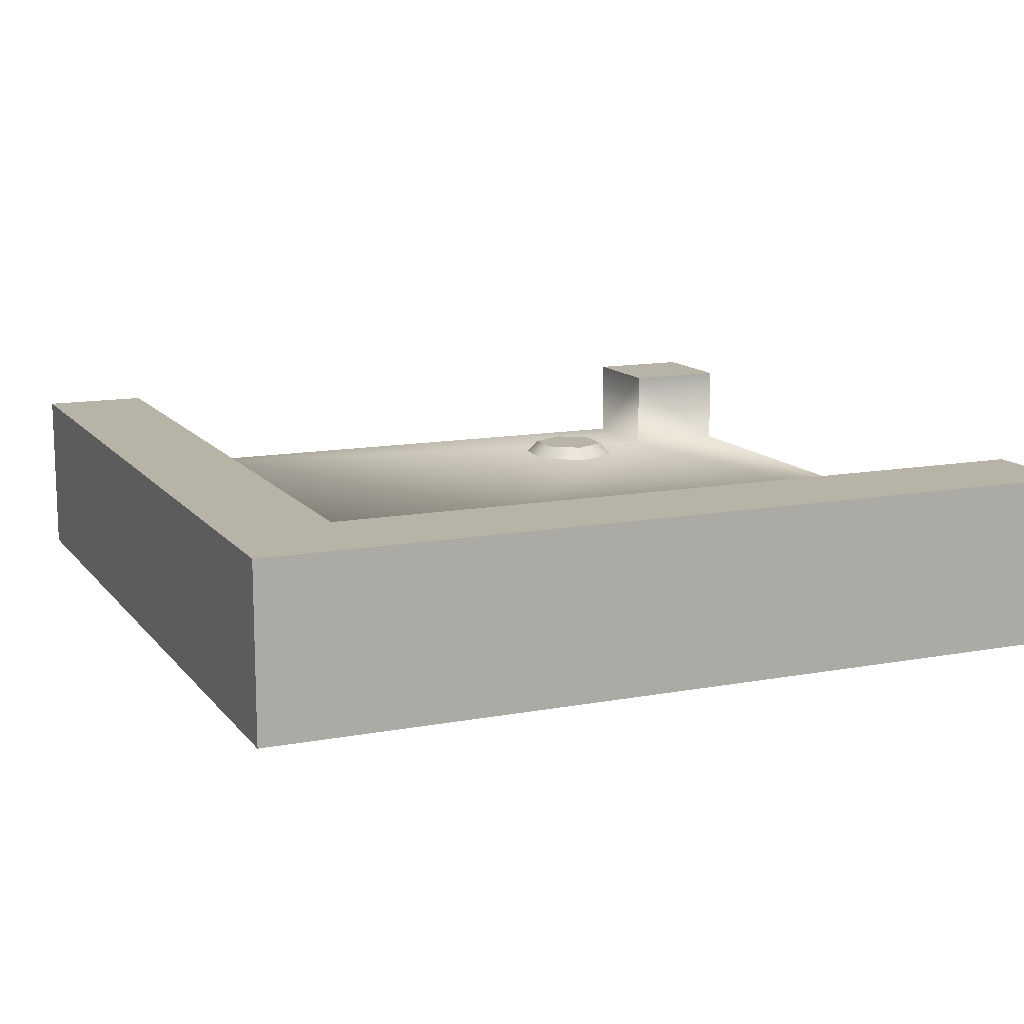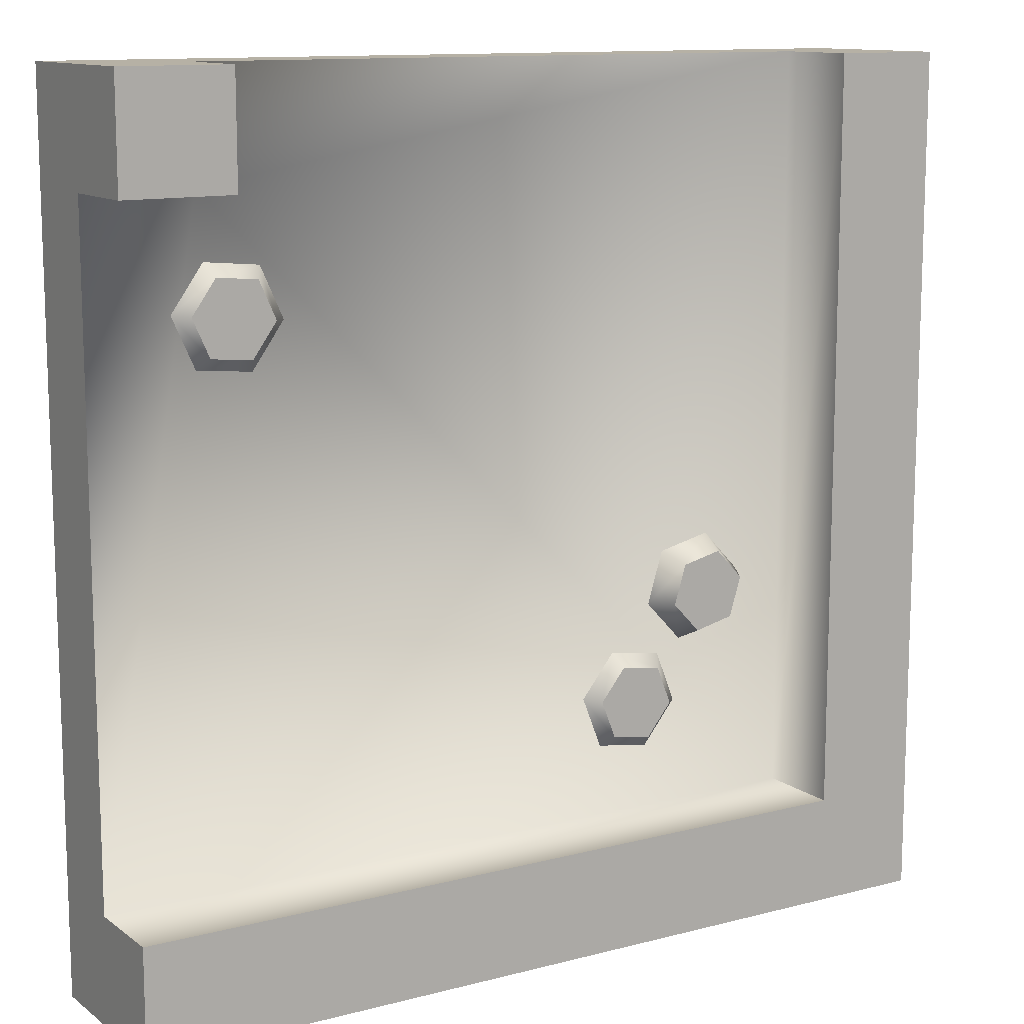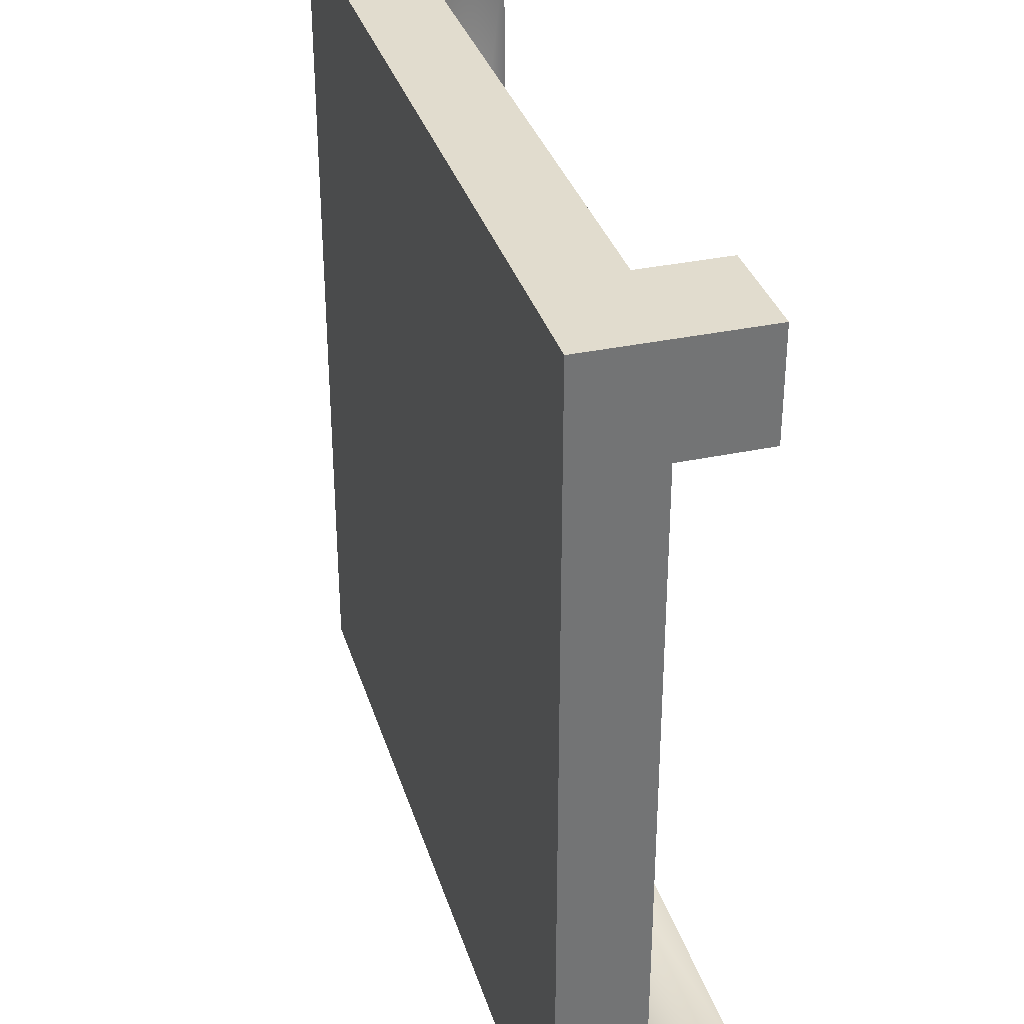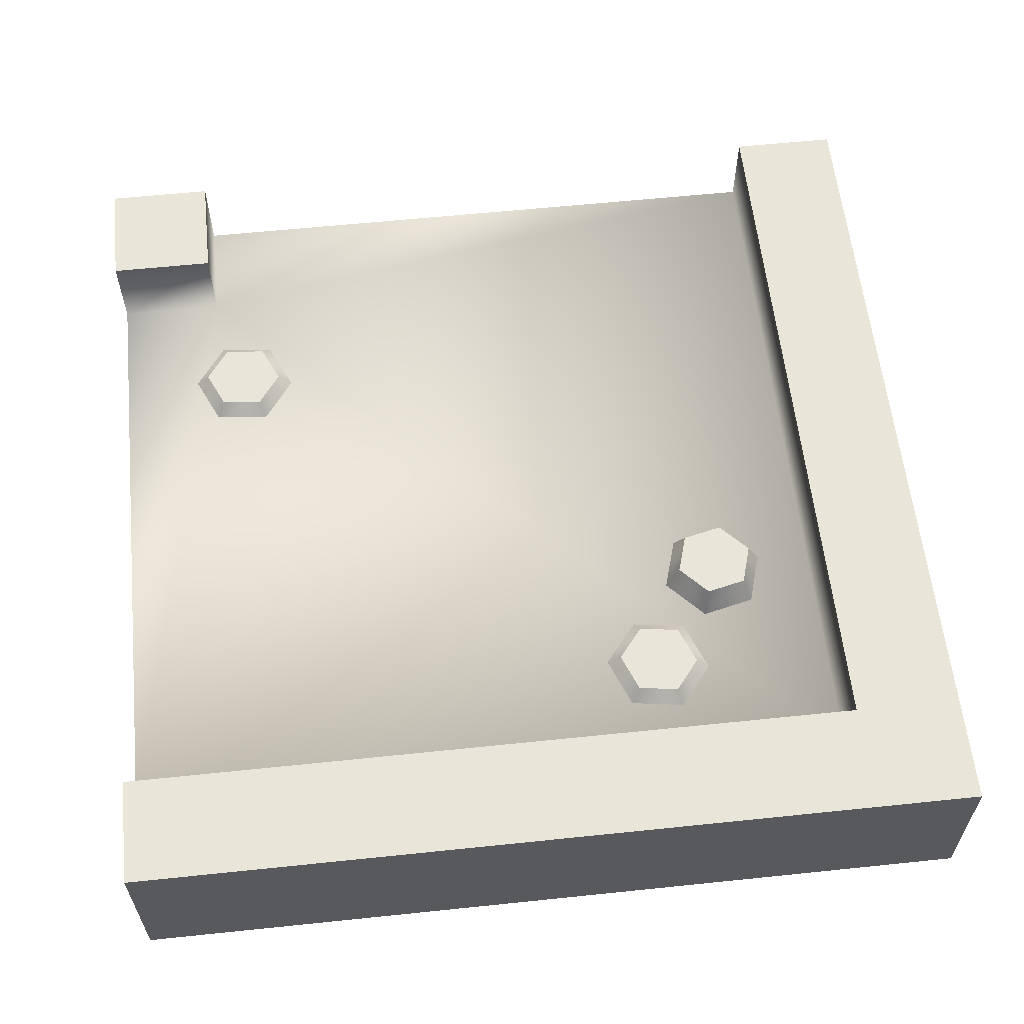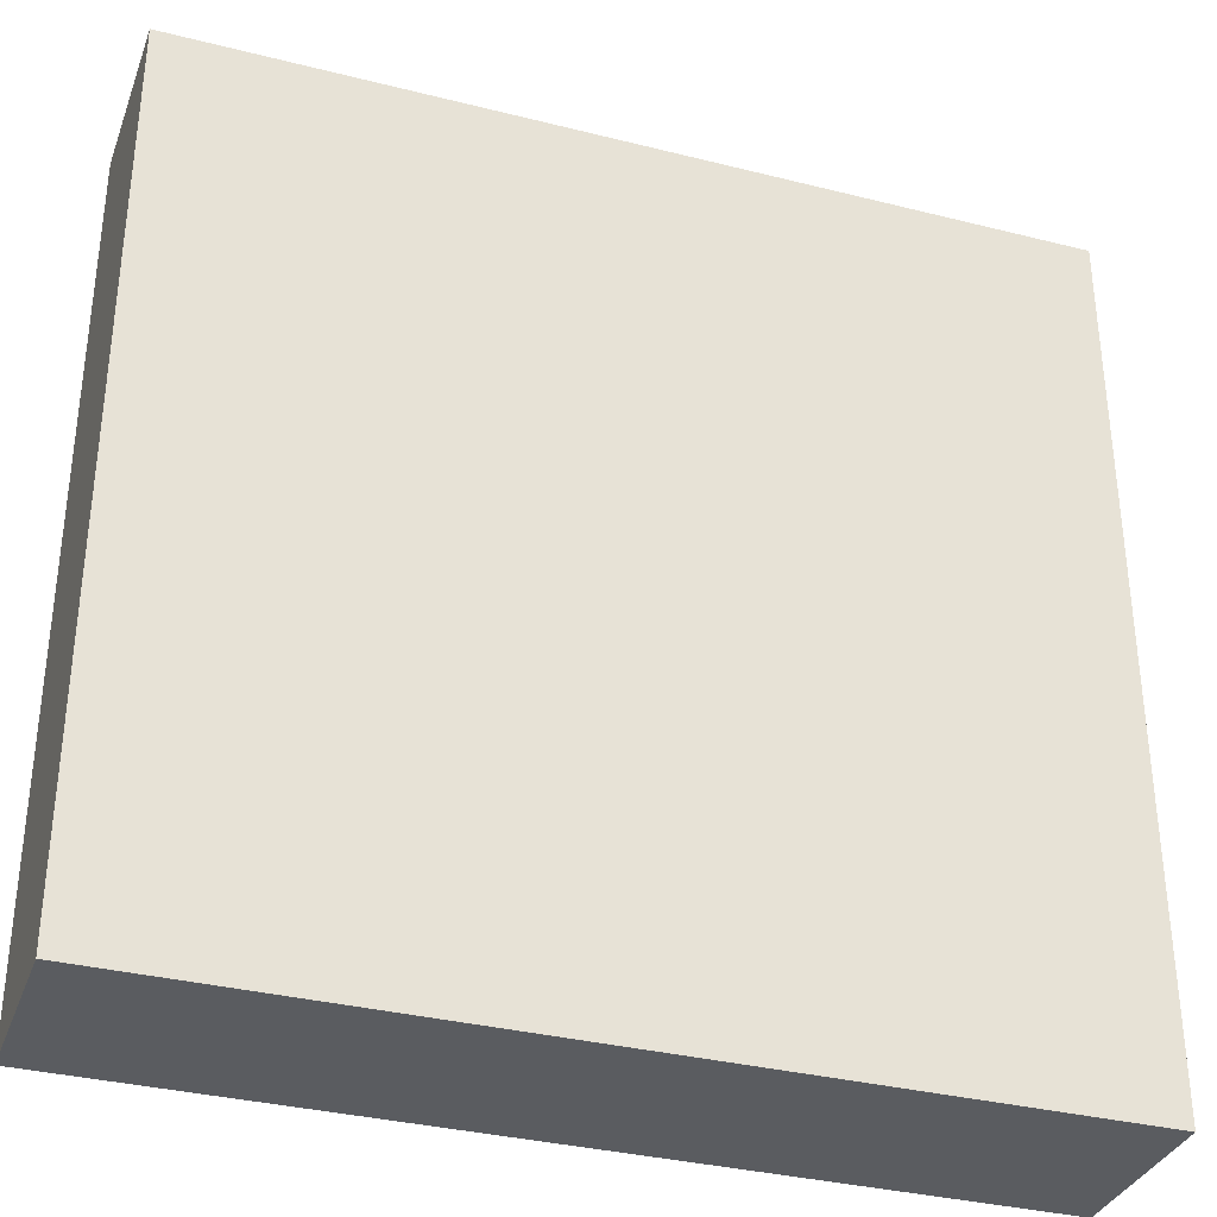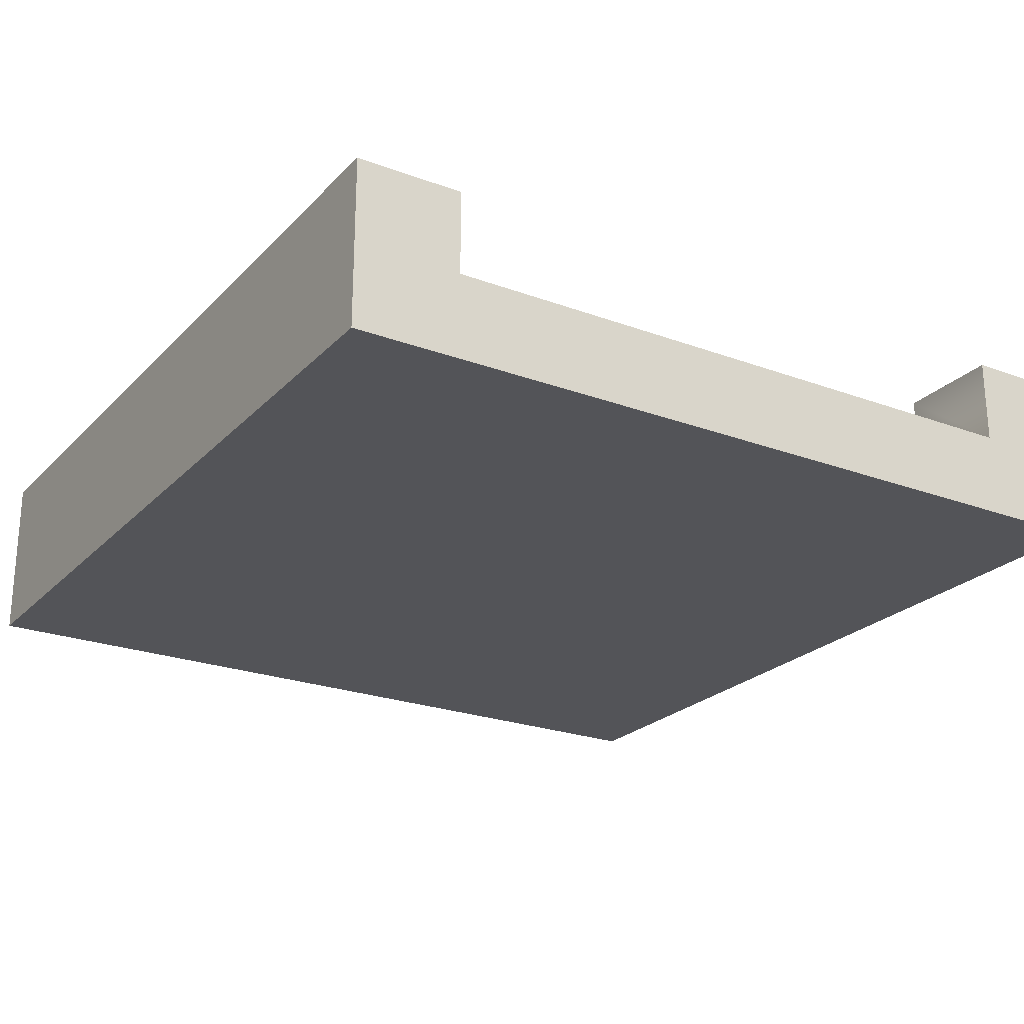
<metadata>
{"format":"obj","ext":"obj","renderer":"f3d","projection":"perspective","resolution":1024,"background":"white","views":[{"elev":12.7,"azim":-113.4,"up":"+Y"},{"elev":12.0,"azim":148.2,"up":"+Z"},{"elev":34.0,"azim":73.8,"up":"+Z"},{"elev":59.7,"azim":173.9,"up":"+Y"},{"elev":-34.2,"azim":-18.8,"up":"+Z"},{"elev":-23.6,"azim":-31.9,"up":"+Y"}]}
</metadata>
<code>
g tile-corner-square
v 0.375 0.2 0.5 1 1 1
v 0.5 0.2 0.5 1 1 1
v 0.375 0.1 0.5 1 1 1
v 0.5 0 0.5 1 1 1
v -0.5 0 0.5 1 1 1
v -0.375 0.1 0.5 1 1 1
v -0.5 0.2 0.5 1 1 1
v -0.375 0.2 0.5 1 1 1
v 0.5 0.2 0.375 1 1 1
v 0.5 0.1 0.375 1 1 1
v 0.5 0.1 -0.375 1 1 1
v 0.5 0 -0.5 1 1 1
v 0.5 0.2 -0.375 1 1 1
v 0.5 0.2 -0.5 1 1 1
v -0.5 0 -0.5 1 1 1
v -0.5 0.2 -0.5 1 1 1
v 0.375 0.2 0.375 1 1 1
v -0.375 0.2 -0.375 1 1 1
v -0.375 0.1 -0.375 1 1 1
v -0.375 0.2 0.5 1 1 1
v -0.375 0.1 0.5 1 1 1
v 0.375 0.1 0.375 1 1 1
v 0.5 0.1 0.375 1 1 1
v 0.5 0.2 0.375 1 1 1
v -0.2954 0.132 -0.1049 1 1 1
v -0.2815 0.132 -0.1508 1 1 1
v -0.2626 0.132 -0.07 1 1 1
v -0.2159 0.132 -0.08093 1 1 1
v -0.2349 0.132 -0.1618 1 1 1
v -0.2021 0.132 -0.1268 1 1 1
v -0.3109 0.1 -0.1013 1 1 1
v -0.2925 0.1 -0.1625 1 1 1
v -0.205 0.1 -0.06928 1 1 1
v -0.1865 0.1 -0.1305 1 1 1
v -0.2672 0.1 -0.05471 1 1 1
v -0.2302 0.1 -0.177 1 1 1
v -0.1426 0.116 -0.197 1 1 1
v -0.19 0.116 -0.204 1 1 1
v -0.1128 0.116 -0.2345 1 1 1
v -0.1304 0.116 -0.2791 1 1 1
v -0.2076 0.116 -0.2486 1 1 1
v -0.1778 0.116 -0.2861 1 1 1
v -0.1367 0.1 -0.1821 1 1 1
v -0.1999 0.1 -0.1915 1 1 1
v -0.1204 0.1 -0.2916 1 1 1
v -0.1836 0.1 -0.301 1 1 1
v -0.09695 0.1 -0.2322 1 1 1
v -0.2234 0.1 -0.2509 1 1 1
v 0.3897 0.116 0.2464 1 1 1
v 0.3618 0.116 0.2854 1 1 1
v 0.3699 0.116 0.2028 1 1 1
v 0.3222 0.116 0.1981 1 1 1
v 0.3141 0.116 0.2807 1 1 1
v 0.2943 0.116 0.2371 1 1 1
v 0.4056 0.1 0.2479 1 1 1
v 0.3684 0.1 0.2999 1 1 1
v 0.3156 0.1 0.1836 1 1 1
v 0.2784 0.1 0.2355 1 1 1
v 0.3792 0.1 0.1898 1 1 1
v 0.3048 0.1 0.2937 1 1 1
f 3 2 1
f 3 4 2
f 4 3 5
f 6 5 3
f 5 6 7
f 7 6 8
f 1 2 3
f 2 4 3
f 5 3 4
f 3 5 6
f 7 6 5
f 8 6 7
f 2 10 9
f 4 10 2
f 4 11 10
f 12 11 4
f 12 13 11
f 13 12 14
f 9 10 2
f 2 10 4
f 10 11 4
f 4 11 12
f 11 13 12
f 14 12 13
f 5 16 15
f 16 5 7
f 15 16 5
f 7 5 16
f 9 1 2
f 1 9 17
f 2 1 9
f 17 9 1
f 14 18 13
f 18 14 16
f 18 16 7
f 7 8 18
f 13 18 14
f 16 14 18
f 7 16 18
f 18 8 7
f 16 12 15
f 12 16 14
f 15 12 16
f 14 16 12
f 5 12 4
f 12 5 15
f 4 12 5
f 15 5 12
f 20 19 18
f 19 20 21
f 18 19 20
f 21 20 19
f 13 19 11
f 19 13 18
f 11 19 13
f 18 13 19
f 3 17 22
f 17 3 1
f 22 17 3
f 1 3 17
f 17 23 22
f 23 17 24
f 22 23 17
f 24 17 23
f 11 22 23
f 22 11 19
f 22 19 21
f 21 3 22
f 23 22 11
f 19 11 22
f 21 19 22
f 22 3 21
f 27 26 25
f 26 27 28
f 26 28 29
f 29 28 30
f 25 26 27
f 28 27 26
f 29 28 26
f 30 28 29
f 26 31 25
f 31 26 32
f 25 31 26
f 32 26 31
f 34 28 33
f 28 34 30
f 33 28 34
f 30 34 28
f 27 31 35
f 31 27 25
f 35 31 27
f 25 27 31
f 36 30 34
f 30 36 29
f 34 30 36
f 29 36 30
f 26 36 32
f 36 26 29
f 32 36 26
f 29 26 36
f 28 35 33
f 35 28 27
f 33 35 28
f 27 28 35
f 39 38 37
f 38 39 40
f 38 40 41
f 41 40 42
f 37 38 39
f 40 39 38
f 41 40 38
f 42 40 41
f 38 43 37
f 43 38 44
f 37 43 38
f 44 38 43
f 46 40 45
f 40 46 42
f 45 40 46
f 42 46 40
f 39 43 47
f 43 39 37
f 47 43 39
f 37 39 43
f 48 42 46
f 42 48 41
f 46 42 48
f 41 48 42
f 38 48 44
f 48 38 41
f 44 48 38
f 41 38 48
f 40 47 45
f 47 40 39
f 45 47 40
f 39 40 47
f 51 50 49
f 50 51 52
f 50 52 53
f 53 52 54
f 49 50 51
f 52 51 50
f 53 52 50
f 54 52 53
f 50 55 49
f 55 50 56
f 49 55 50
f 56 50 55
f 58 52 57
f 52 58 54
f 57 52 58
f 54 58 52
f 51 55 59
f 55 51 49
f 59 55 51
f 49 51 55
f 60 54 58
f 54 60 53
f 58 54 60
f 53 60 54
f 50 60 56
f 60 50 53
f 56 60 50
f 53 50 60
f 52 59 57
f 59 52 51
f 57 59 52
f 51 52 59
g tile-corner-square
f 3 2 1
f 3 4 2
f 4 3 5
f 6 5 3
f 5 6 7
f 7 6 8
f 1 2 3
f 2 4 3
f 5 3 4
f 3 5 6
f 7 6 5
f 8 6 7
f 2 10 9
f 4 10 2
f 4 11 10
f 12 11 4
f 12 13 11
f 13 12 14
f 9 10 2
f 2 10 4
f 10 11 4
f 4 11 12
f 11 13 12
f 14 12 13
f 5 16 15
f 16 5 7
f 15 16 5
f 7 5 16
f 9 1 2
f 1 9 17
f 2 1 9
f 17 9 1
f 14 18 13
f 18 14 16
f 18 16 7
f 7 8 18
f 13 18 14
f 16 14 18
f 7 16 18
f 18 8 7
f 16 12 15
f 12 16 14
f 15 12 16
f 14 16 12
f 5 12 4
f 12 5 15
f 4 12 5
f 15 5 12
f 20 19 18
f 19 20 21
f 18 19 20
f 21 20 19
f 13 19 11
f 19 13 18
f 11 19 13
f 18 13 19
f 3 17 22
f 17 3 1
f 22 17 3
f 1 3 17
f 17 23 22
f 23 17 24
f 22 23 17
f 24 17 23
f 11 22 23
f 22 11 19
f 22 19 21
f 21 3 22
f 23 22 11
f 19 11 22
f 21 19 22
f 22 3 21
f 27 26 25
f 26 27 28
f 26 28 29
f 29 28 30
f 25 26 27
f 28 27 26
f 29 28 26
f 30 28 29
f 26 31 25
f 31 26 32
f 25 31 26
f 32 26 31
f 34 28 33
f 28 34 30
f 33 28 34
f 30 34 28
f 27 31 35
f 31 27 25
f 35 31 27
f 25 27 31
f 36 30 34
f 30 36 29
f 34 30 36
f 29 36 30
f 26 36 32
f 36 26 29
f 32 36 26
f 29 26 36
f 28 35 33
f 35 28 27
f 33 35 28
f 27 28 35
f 39 38 37
f 38 39 40
f 38 40 41
f 41 40 42
f 37 38 39
f 40 39 38
f 41 40 38
f 42 40 41
f 38 43 37
f 43 38 44
f 37 43 38
f 44 38 43
f 46 40 45
f 40 46 42
f 45 40 46
f 42 46 40
f 39 43 47
f 43 39 37
f 47 43 39
f 37 39 43
f 48 42 46
f 42 48 41
f 46 42 48
f 41 48 42
f 38 48 44
f 48 38 41
f 44 48 38
f 41 38 48
f 40 47 45
f 47 40 39
f 45 47 40
f 39 40 47
f 51 50 49
f 50 51 52
f 50 52 53
f 53 52 54
f 49 50 51
f 52 51 50
f 53 52 50
f 54 52 53
f 50 55 49
f 55 50 56
f 49 55 50
f 56 50 55
f 58 52 57
f 52 58 54
f 57 52 58
f 54 58 52
f 51 55 59
f 55 51 49
f 59 55 51
f 49 51 55
f 60 54 58
f 54 60 53
f 58 54 60
f 53 60 54
f 50 60 56
f 60 50 53
f 56 60 50
f 53 50 60
f 52 59 57
f 59 52 51
f 57 59 52
f 51 52 59

</code>
